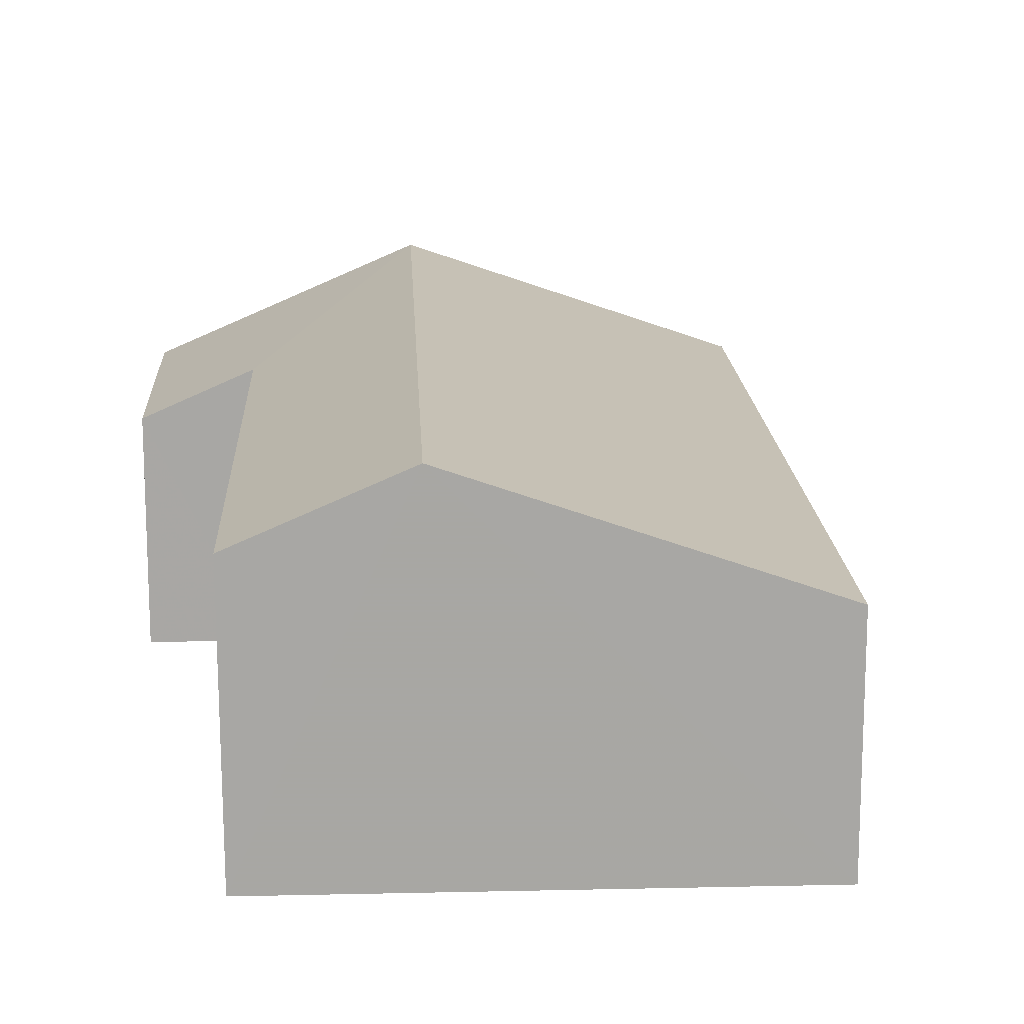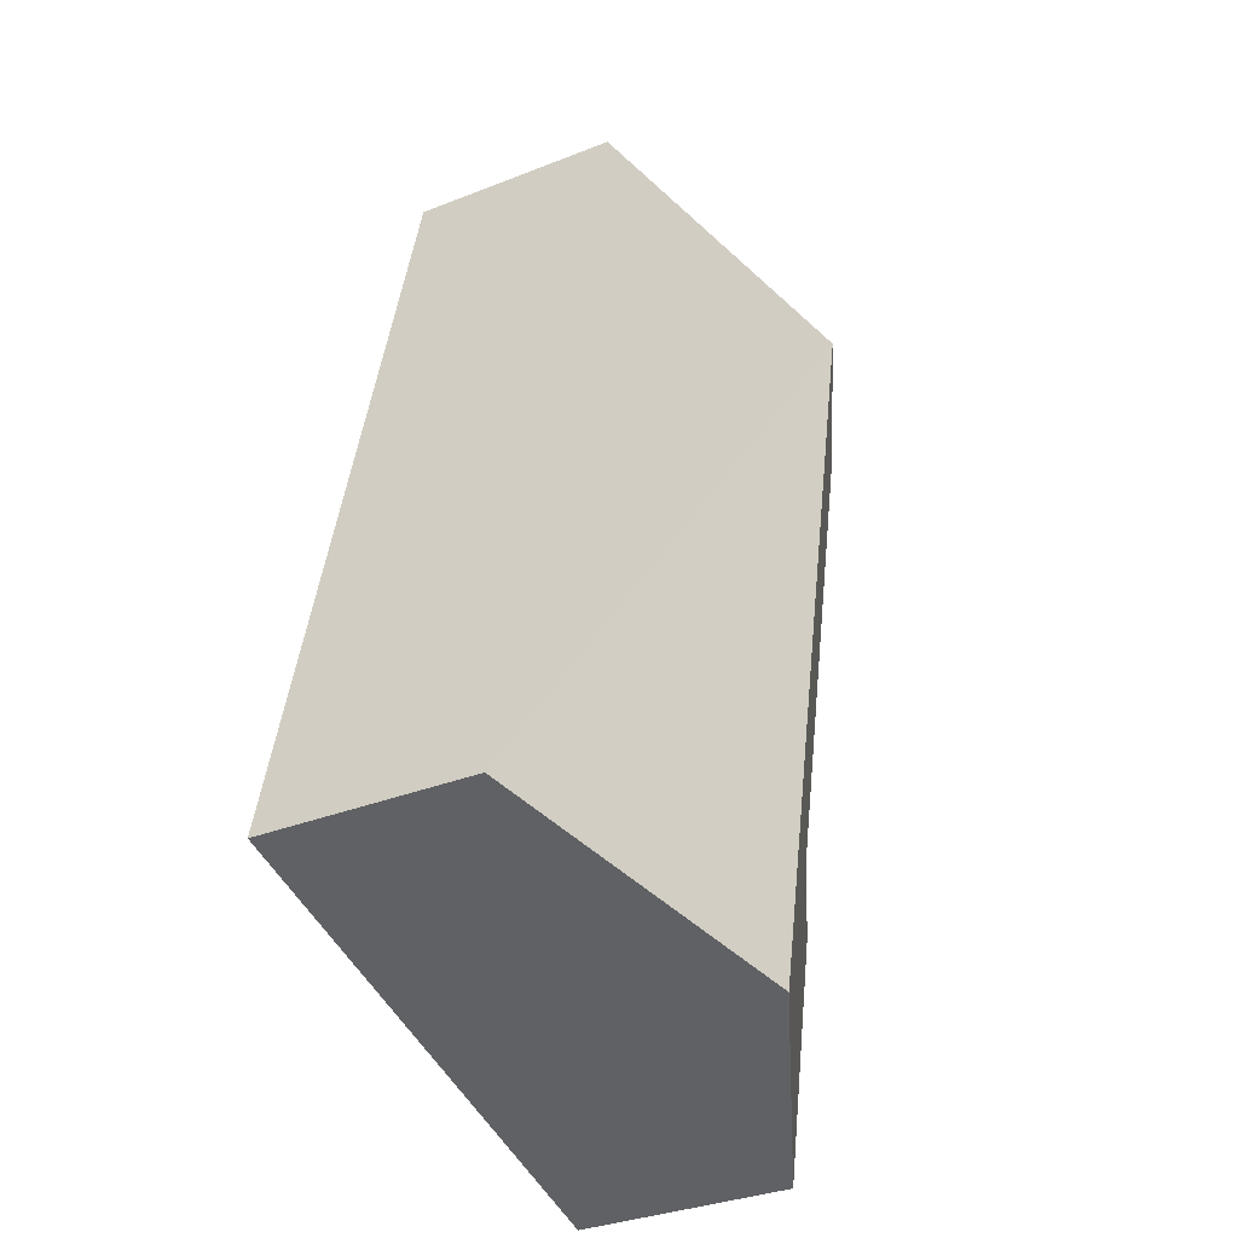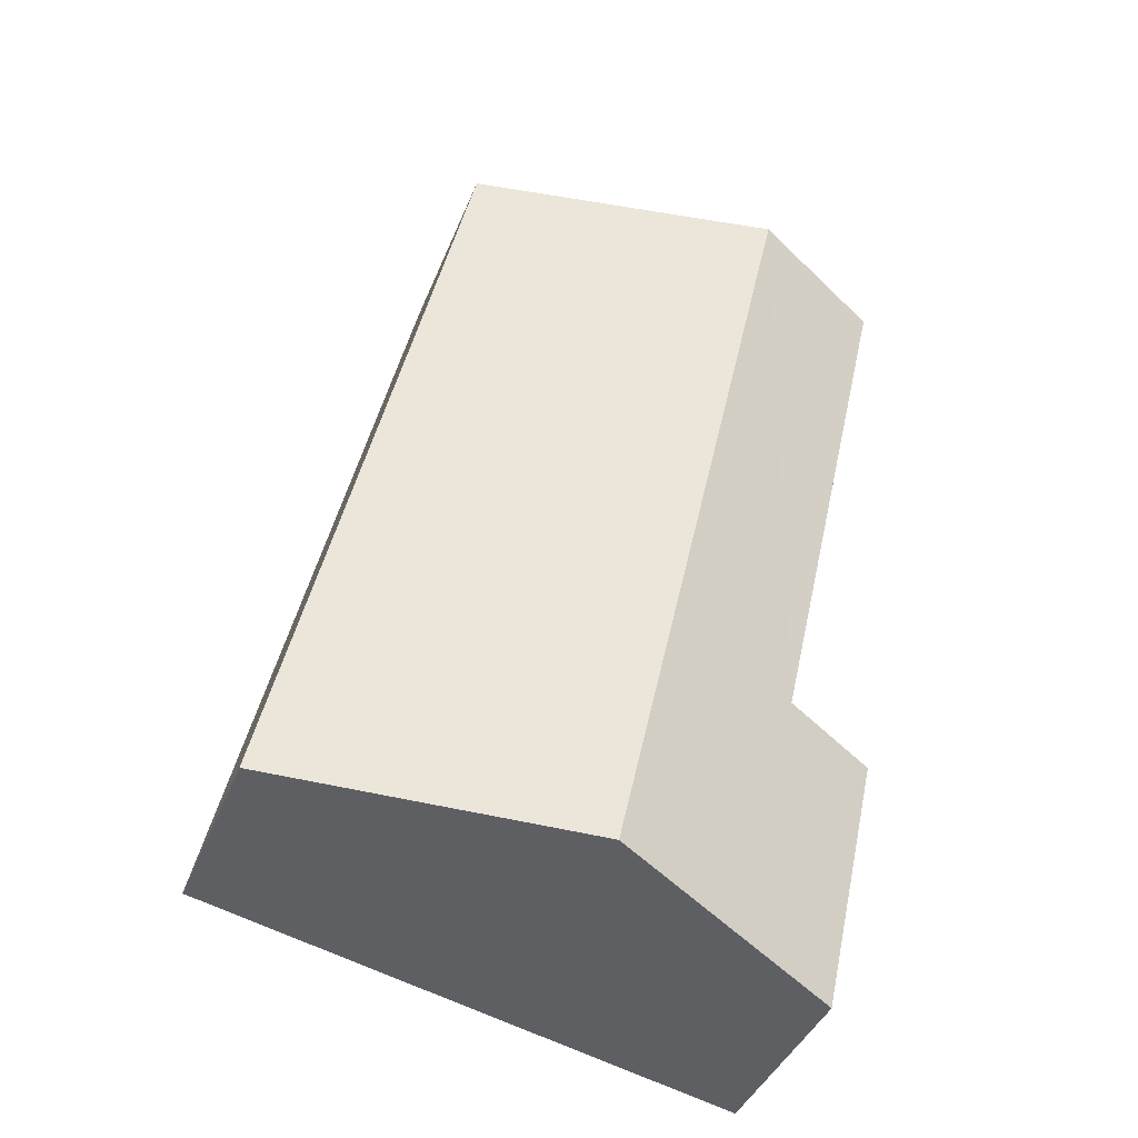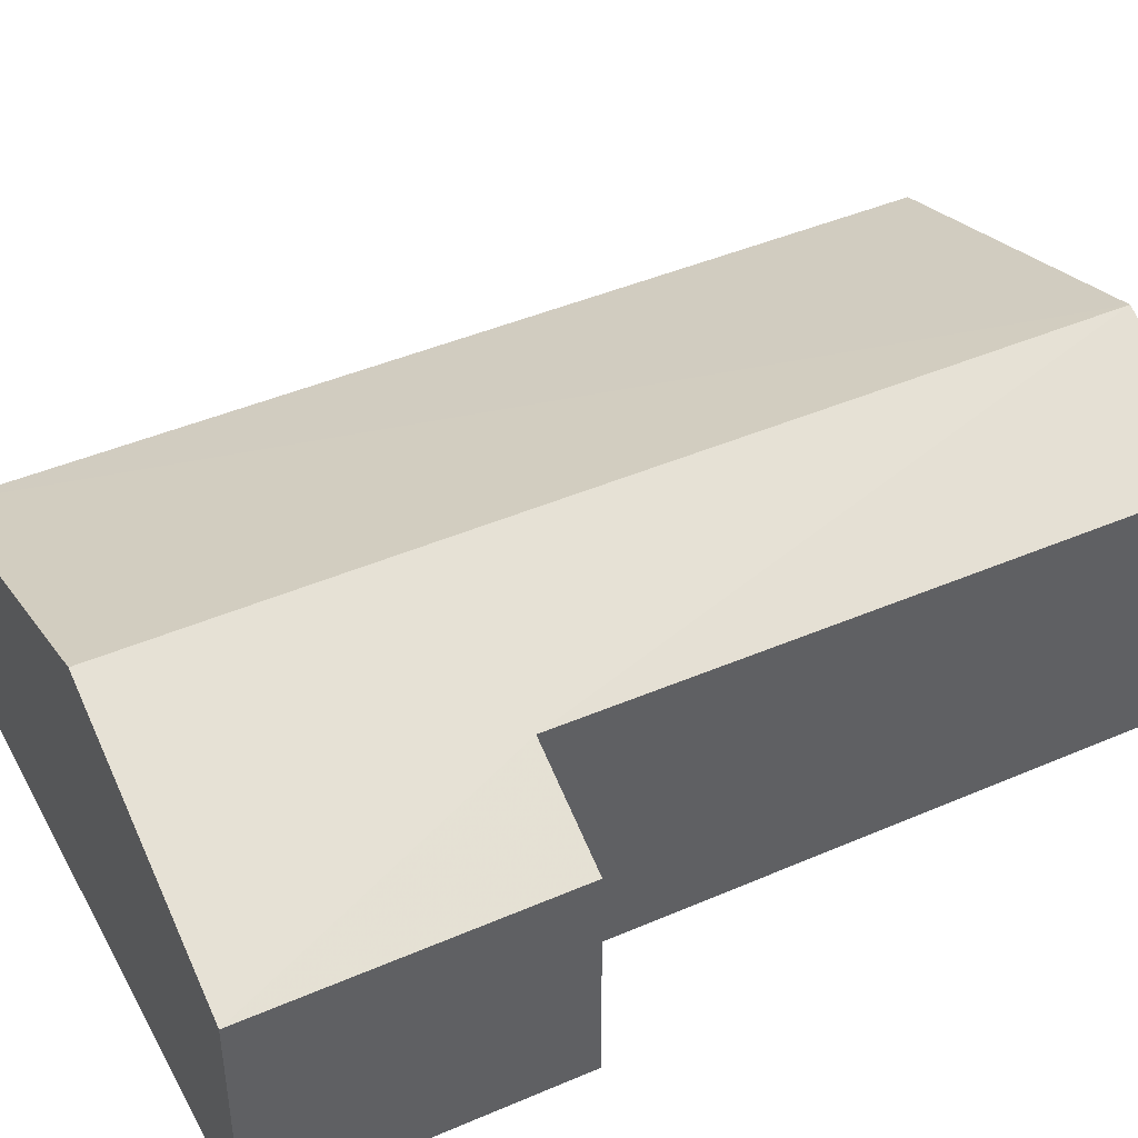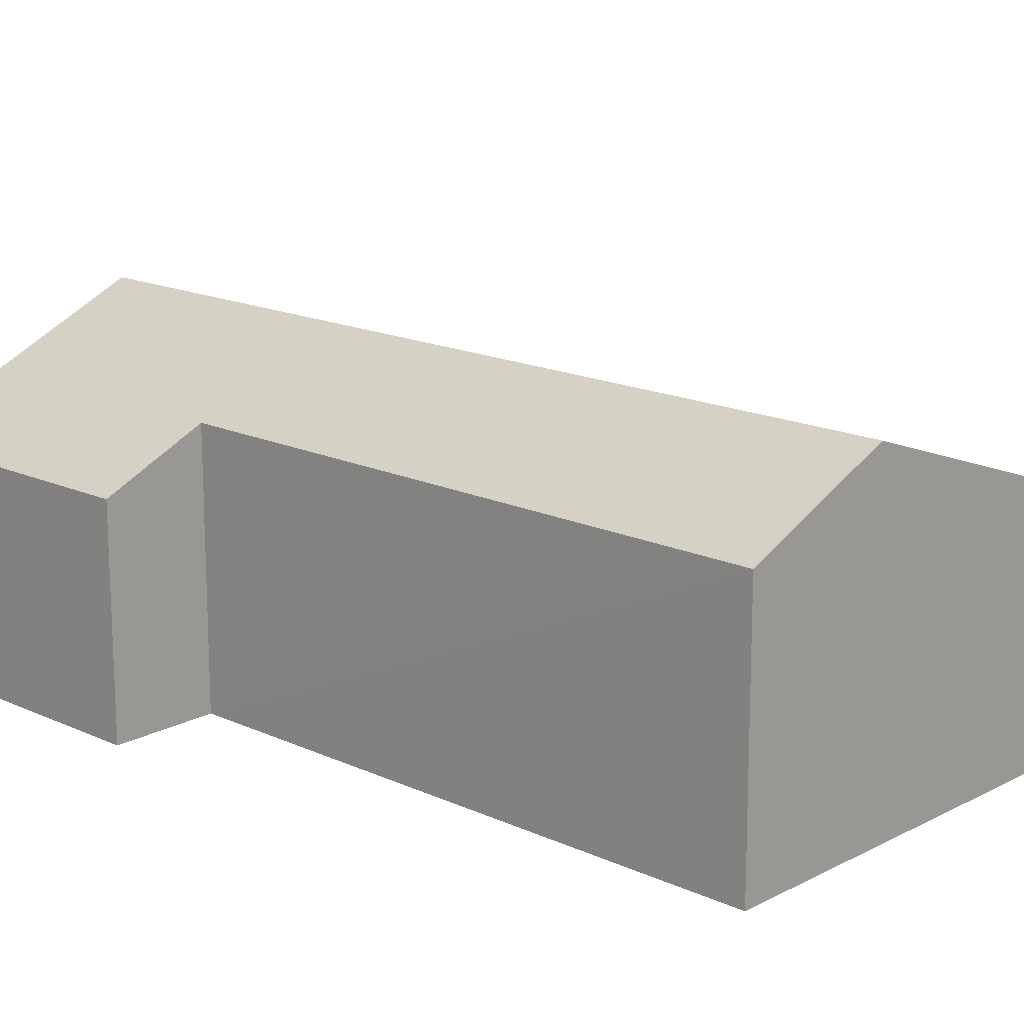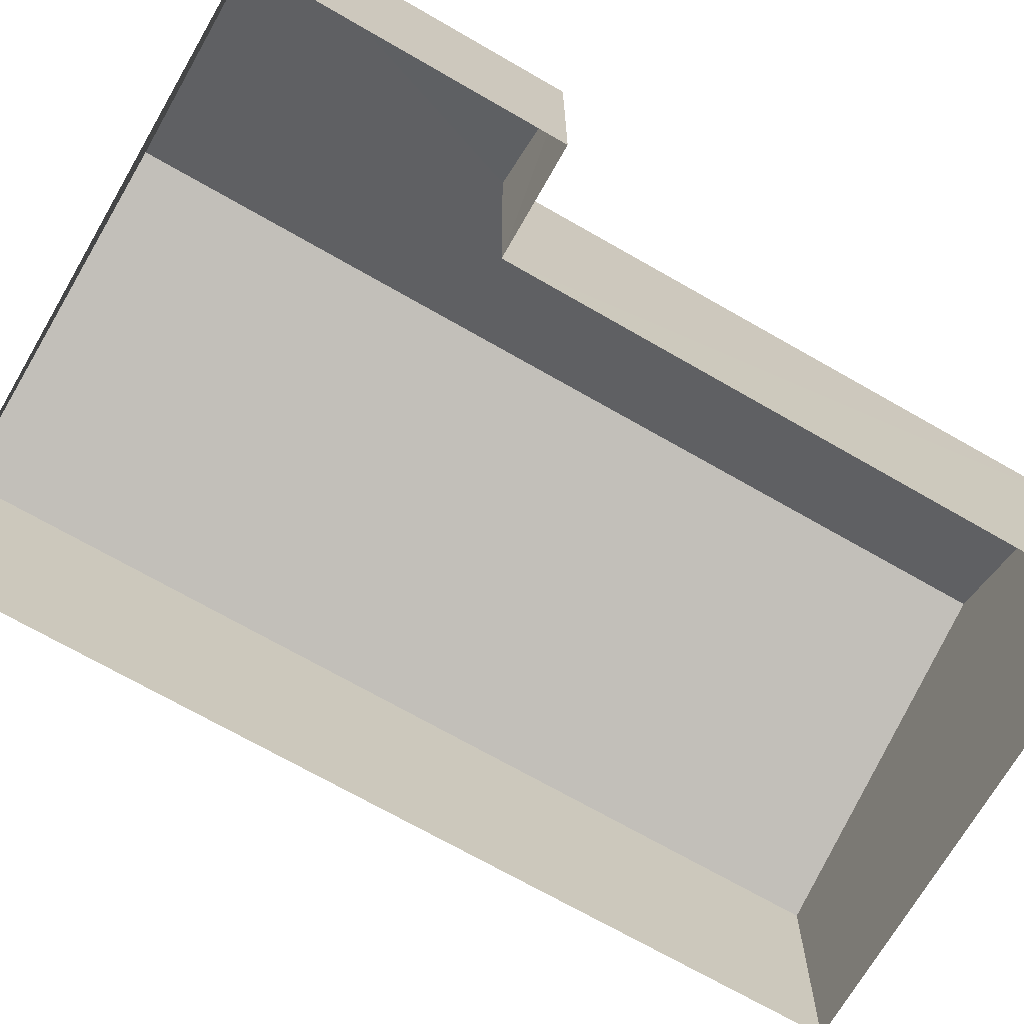
<metadata>
{"format":"obj","ext":"obj","renderer":"f3d","projection":"perspective","resolution":1024,"background":"white","views":[{"elev":15.7,"azim":164.7,"up":"+Z"},{"elev":-35.5,"azim":-62.6,"up":"+Y"},{"elev":-40.4,"azim":-20.5,"up":"+Y"},{"elev":44.1,"azim":50.6,"up":"+Z"},{"elev":16.4,"azim":120.7,"up":"+Z"},{"elev":-70.0,"azim":47.3,"up":"+Z"}]}
</metadata>
<code>
v -3.171e+05 4.383e+04 31.42
v -3.171e+05 4.382e+04 31.41
v -3.171e+05 4.382e+04 31.41
v -3.171e+05 4.382e+04 31.4
v -3.171e+05 4.383e+04 31.41
v -3.171e+05 4.382e+04 31.4
v -3.171e+05 4.383e+04 36.61
v -3.171e+05 4.382e+04 34.87
v -3.171e+05 4.382e+04 36.6
v -3.171e+05 4.383e+04 34.88
v -3.171e+05 4.383e+04 35.59
v -3.171e+05 4.382e+04 35.58
v -3.171e+05 4.382e+04 34.86
v -3.171e+05 4.382e+04 34.86
f 1 2 3
f 3 2 4
f 1 5 2
f 4 2 6
f 7 8 9
f 7 10 8
f 11 7 12
f 7 9 12
f 12 13 14
f 12 9 13
f 14 6 2
f 12 14 2
f 8 3 9
f 3 4 9
f 4 13 9
f 11 2 5
f 11 12 2
f 14 13 4
f 6 14 4
f 11 5 7
f 5 1 7
f 1 10 7
f 10 1 3
f 8 10 3

</code>
